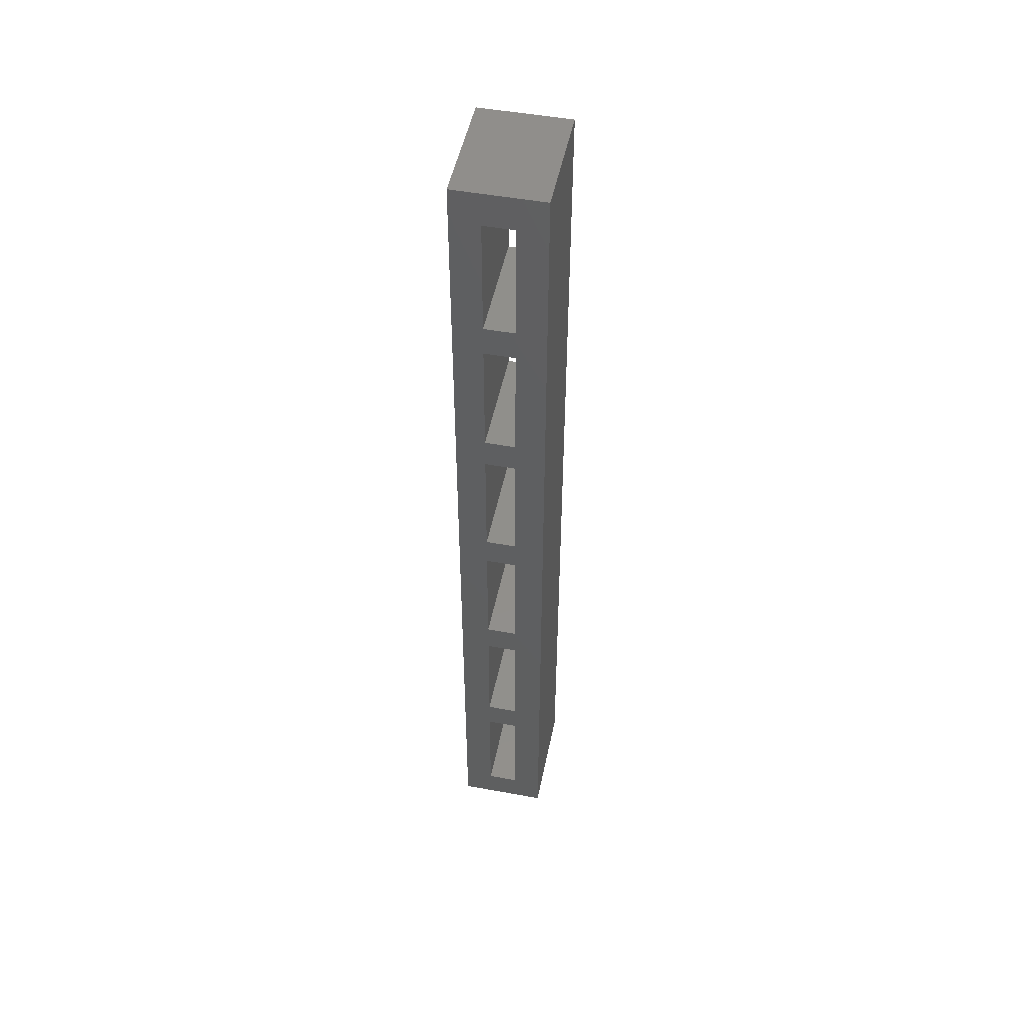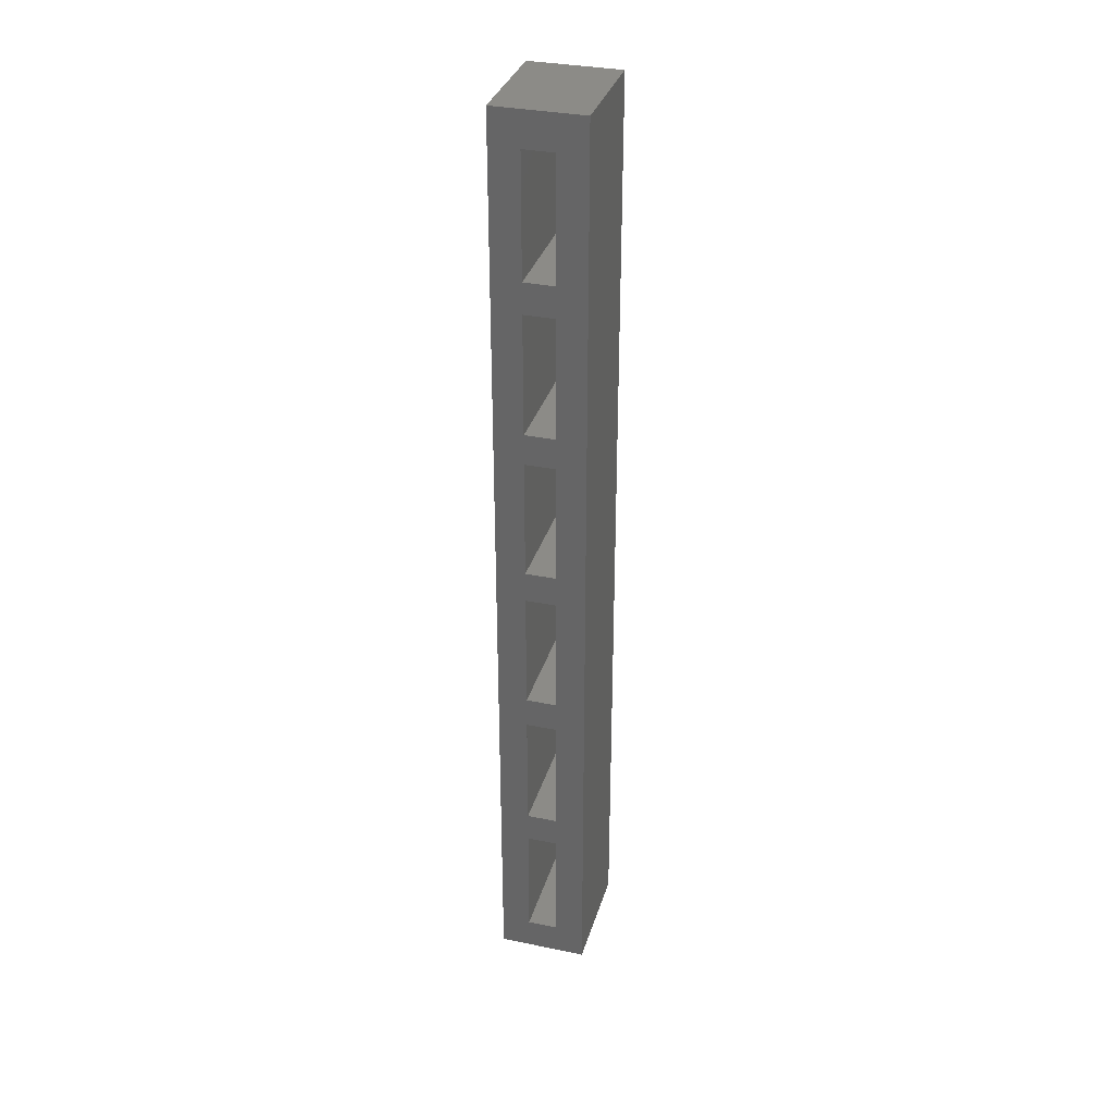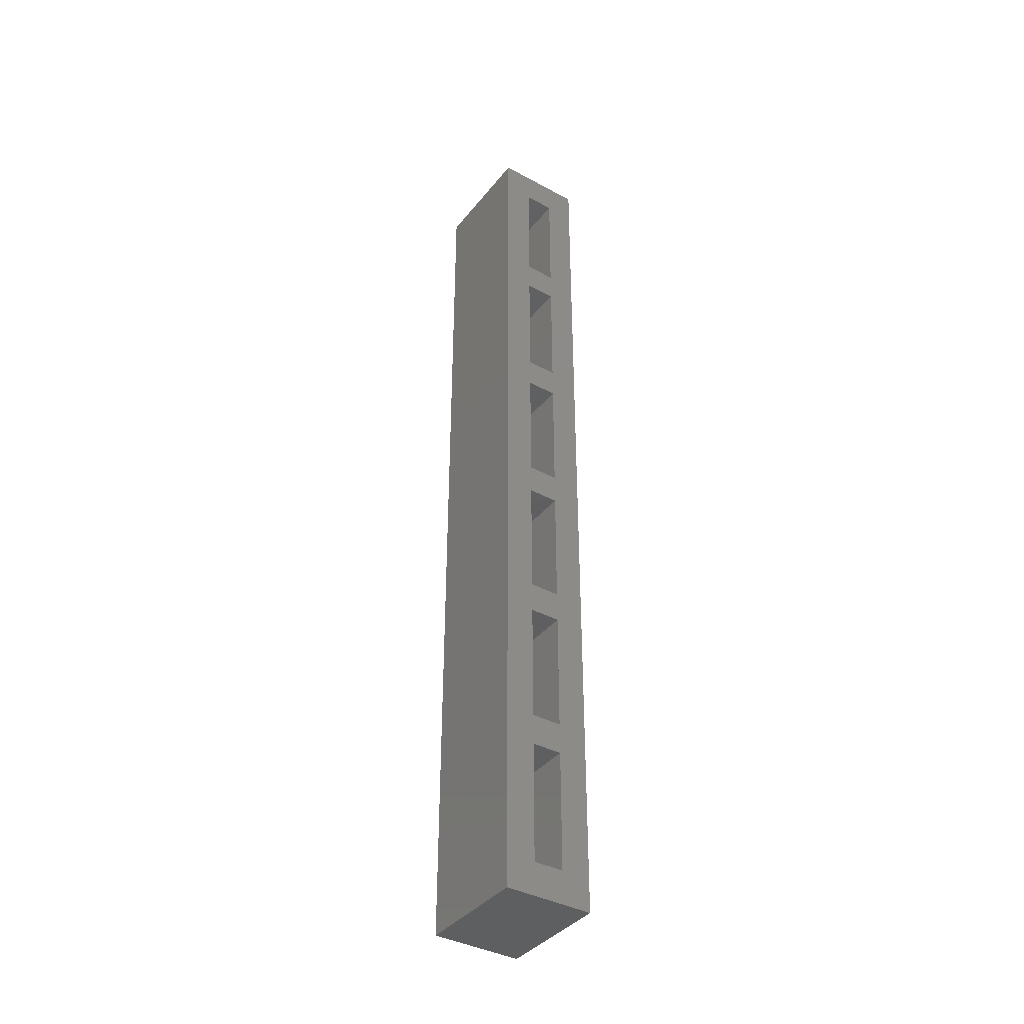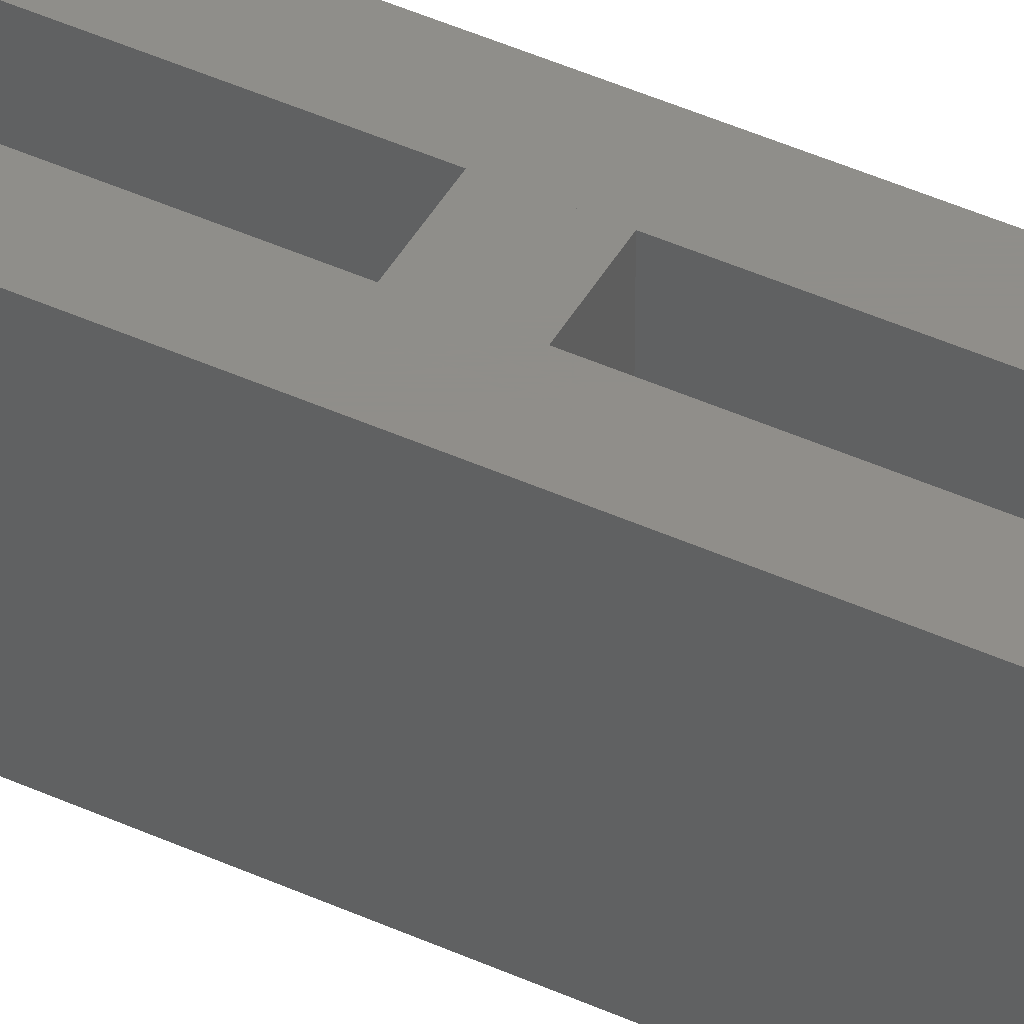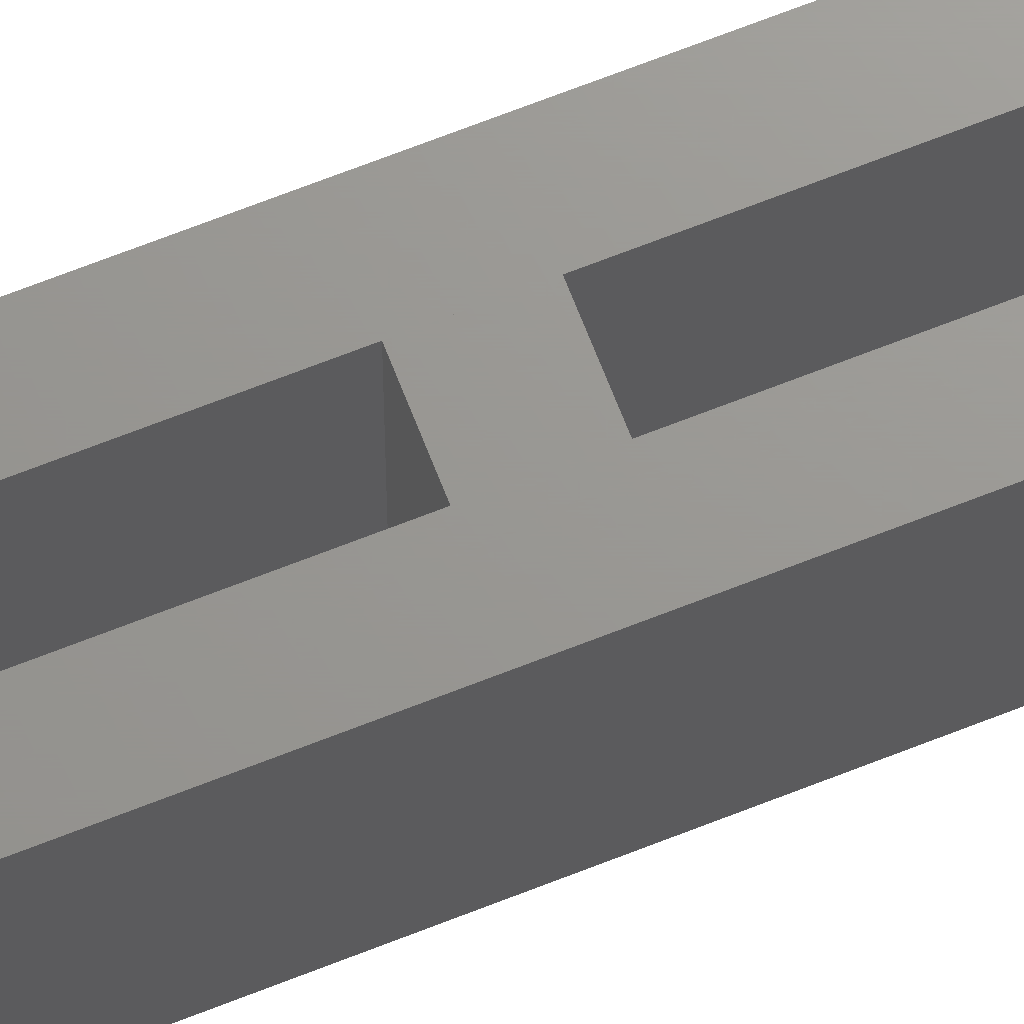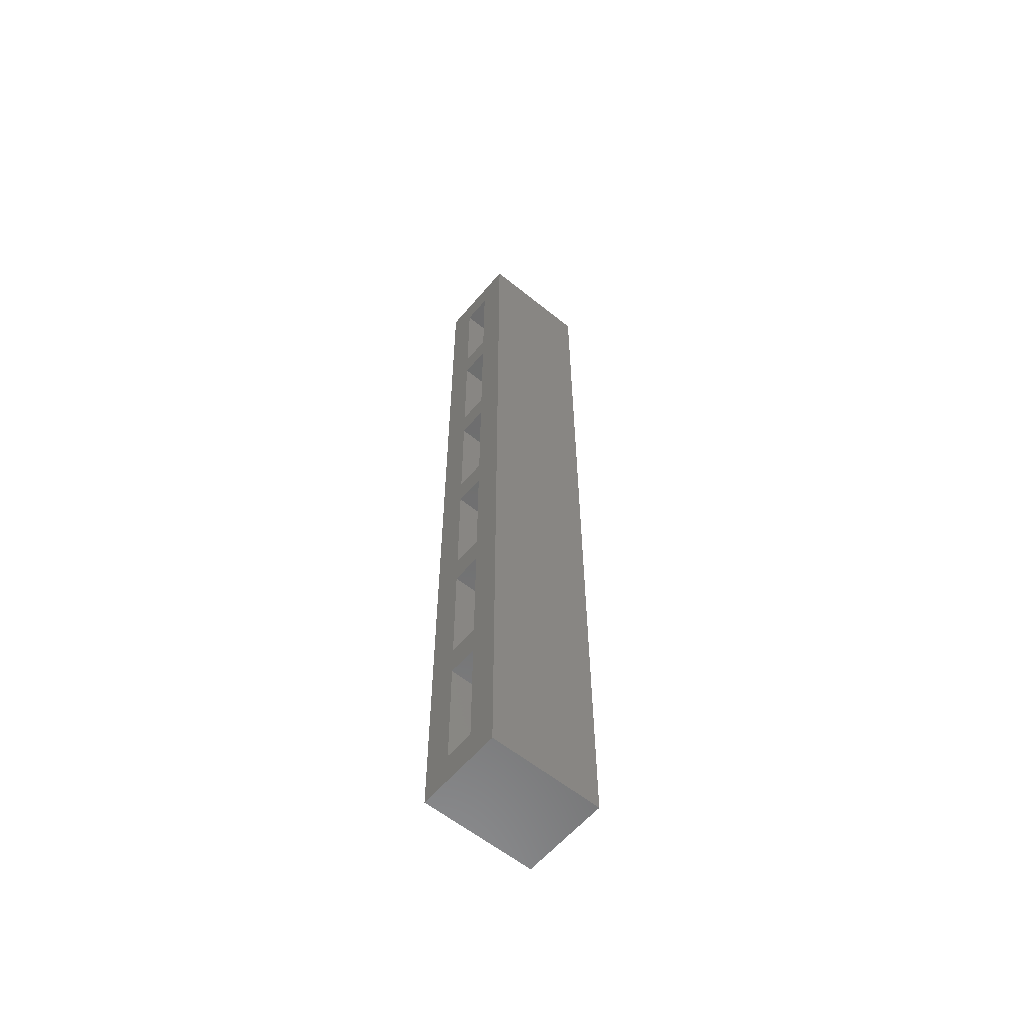
<metadata>
{"format":"stl","ext":"stl","renderer":"f3d","projection":"perspective","resolution":1024,"background":"white","views":[{"elev":49.5,"azim":-168.5,"up":"+Y"},{"elev":33.4,"azim":15.8,"up":"+Y"},{"elev":-38.8,"azim":145.8,"up":"+Y"},{"elev":44.9,"azim":117.8,"up":"+Z"},{"elev":69.9,"azim":68.6,"up":"+Z"},{"elev":-59.0,"azim":50.2,"up":"+Y"}]}
</metadata>
<code>
# stl→obj: 56 verts, 132 faces
v 5 0 6.5
v 0 0 0
v 5 0 0
v 0 0 6.5
v 6.253e-16 53.35 6.5
v 3.249e-16 53.35 -4.24e-34
v 3.35 34.3 6.5
v 1.65 34.3 0
v 3.35 34.3 0
v 1.65 34.3 6.5
v 1.65 27.5 6.5
v 3.35 27.5 0
v 1.65 27.5 0
v 3.35 27.5 6.5
v 3.35 42.85 6.5
v 1.65 42.85 0
v 3.35 42.85 0
v 1.65 42.85 6.5
v 1.65 36.05 6.5
v 1.65 36.05 0
v 3.35 36.05 0
v 3.35 36.05 6.5
v 3.35 25.75 6.5
v 1.65 25.75 0
v 3.35 25.75 0
v 1.65 25.75 6.5
v 1.65 18.95 6.5
v 3.35 18.95 0
v 1.65 18.95 0
v 3.35 18.95 6.5
v 1.65 44.6 6.5
v 3.35 44.6 0
v 1.65 44.6 0
v 3.35 44.6 6.5
v 3.35 51.4 6.5
v 3.35 51.4 0
v 1.65 51.4 0
v 1.65 51.4 6.5
v 1.65 17.2 0
v 1.65 10.4 6.5
v 1.65 10.4 0
v 1.65 17.2 6.5
v 3.35 17.2 6.5
v 3.35 17.2 0
v 3.35 10.4 0
v 3.35 10.4 6.5
v 3.35 8.65 6.5
v 1.65 8.65 2.115e-15
v 3.35 8.65 2.115e-15
v 1.65 8.65 6.5
v 1.65 1.85 6.5
v 1.65 1.85 2.115e-15
v 3.35 1.85 2.115e-15
v 3.35 1.85 6.5
v 5 53.35 0
v 5 53.35 6.5
f 1 2 3
f 2 1 4
f 5 2 4
f 2 5 6
f 7 8 9
f 8 7 10
f 11 12 13
f 12 11 14
f 15 16 17
f 16 15 18
f 16 19 20
f 19 16 18
f 19 21 20
f 21 19 22
f 15 21 22
f 21 15 17
f 23 24 25
f 24 23 26
f 27 28 29
f 28 27 30
f 23 28 30
f 28 23 25
f 24 27 29
f 27 24 26
f 31 32 33
f 32 31 34
f 35 32 34
f 32 35 36
f 35 37 36
f 37 35 38
f 37 31 33
f 31 37 38
f 8 11 13
f 11 8 10
f 7 12 14
f 12 7 9
f 39 40 41
f 40 39 42
f 43 39 44
f 39 43 42
f 40 45 41
f 45 40 46
f 47 48 49
f 48 47 50
f 48 51 52
f 51 48 50
f 51 53 52
f 53 51 54
f 47 53 54
f 53 47 49
f 43 45 46
f 45 43 44
f 55 1 3
f 1 55 56
f 5 55 6
f 55 5 56
f 4 51 5
f 51 4 1
f 51 1 54
f 54 1 47
f 47 1 46
f 46 1 43
f 43 1 30
f 30 1 23
f 23 1 14
f 14 1 7
f 7 1 22
f 22 1 15
f 15 1 34
f 34 1 35
f 5 38 56
f 38 5 51
f 38 51 50
f 38 50 27
f 38 27 26
f 38 26 31
f 56 38 35
f 56 35 1
f 31 18 34
f 18 31 10
f 10 31 11
f 18 10 19
f 34 18 15
f 7 19 10
f 19 7 22
f 26 11 31
f 11 26 23
f 11 23 14
f 27 42 30
f 42 27 40
f 30 42 43
f 50 40 27
f 40 50 47
f 40 47 46
f 29 39 48
f 39 29 28
f 39 28 44
f 44 28 45
f 45 28 49
f 49 28 53
f 8 20 9
f 20 8 16
f 9 20 21
f 9 21 12
f 12 21 25
f 25 21 28
f 55 37 6
f 37 55 36
f 36 55 32
f 32 55 17
f 17 55 21
f 2 52 3
f 52 2 6
f 52 6 37
f 52 37 33
f 52 33 24
f 52 24 29
f 52 29 48
f 3 52 53
f 3 53 28
f 3 28 21
f 3 21 55
f 33 16 24
f 16 33 32
f 24 16 8
f 16 32 17
f 24 13 25
f 13 24 8
f 25 13 12
f 48 41 49
f 41 48 39
f 49 41 45

</code>
